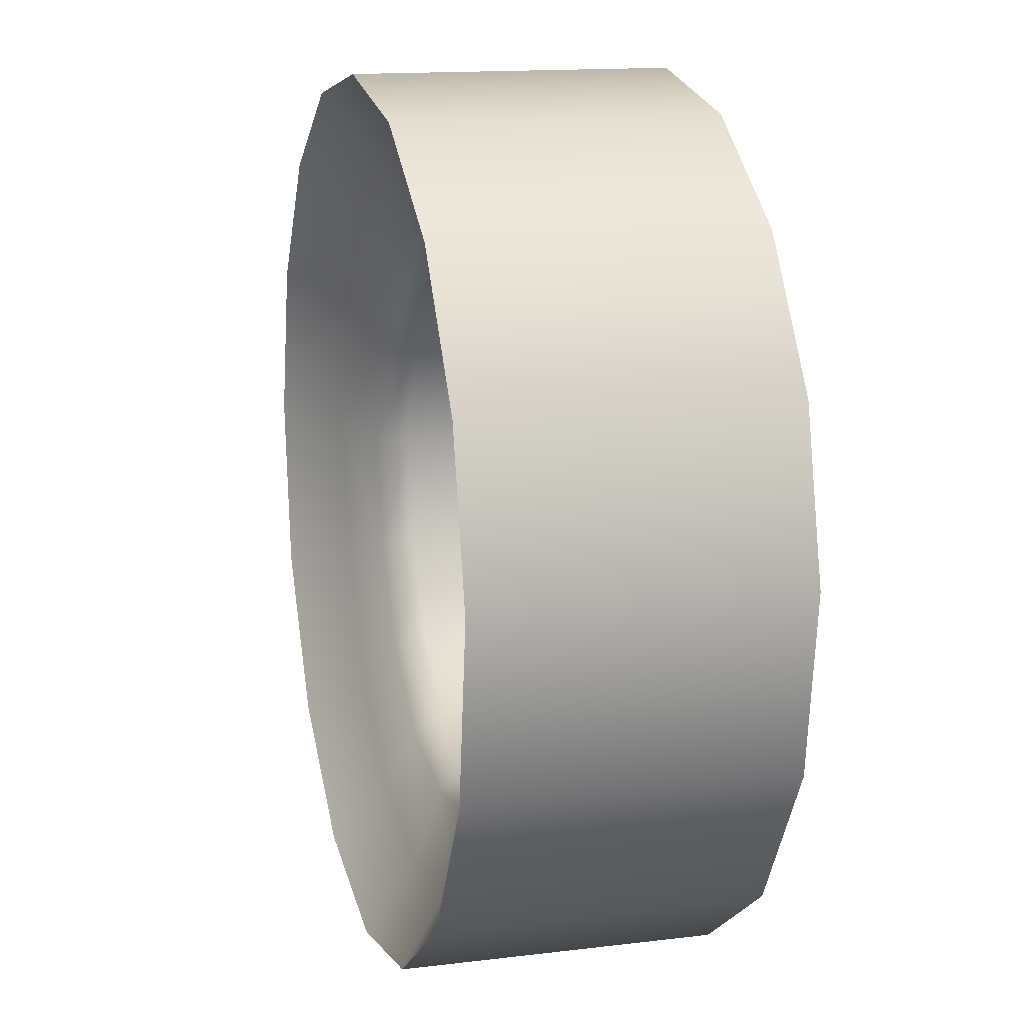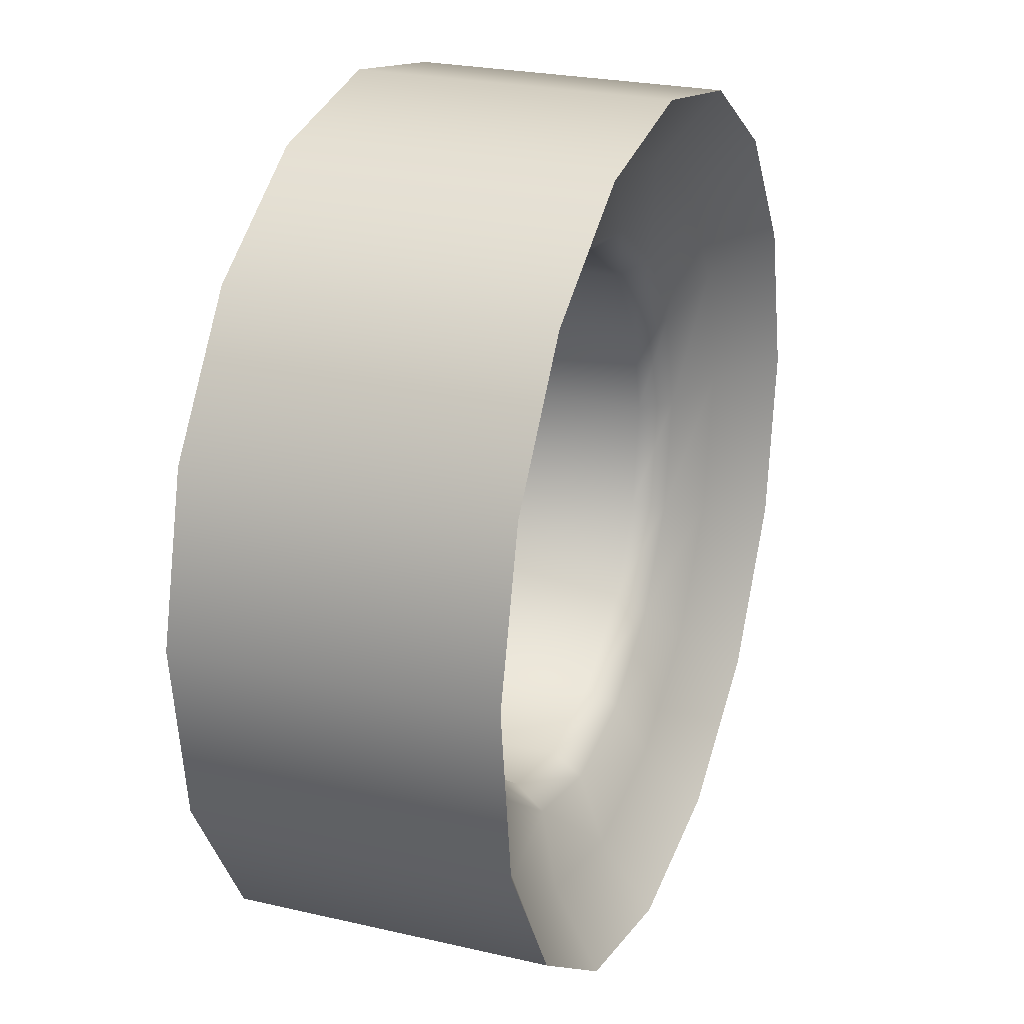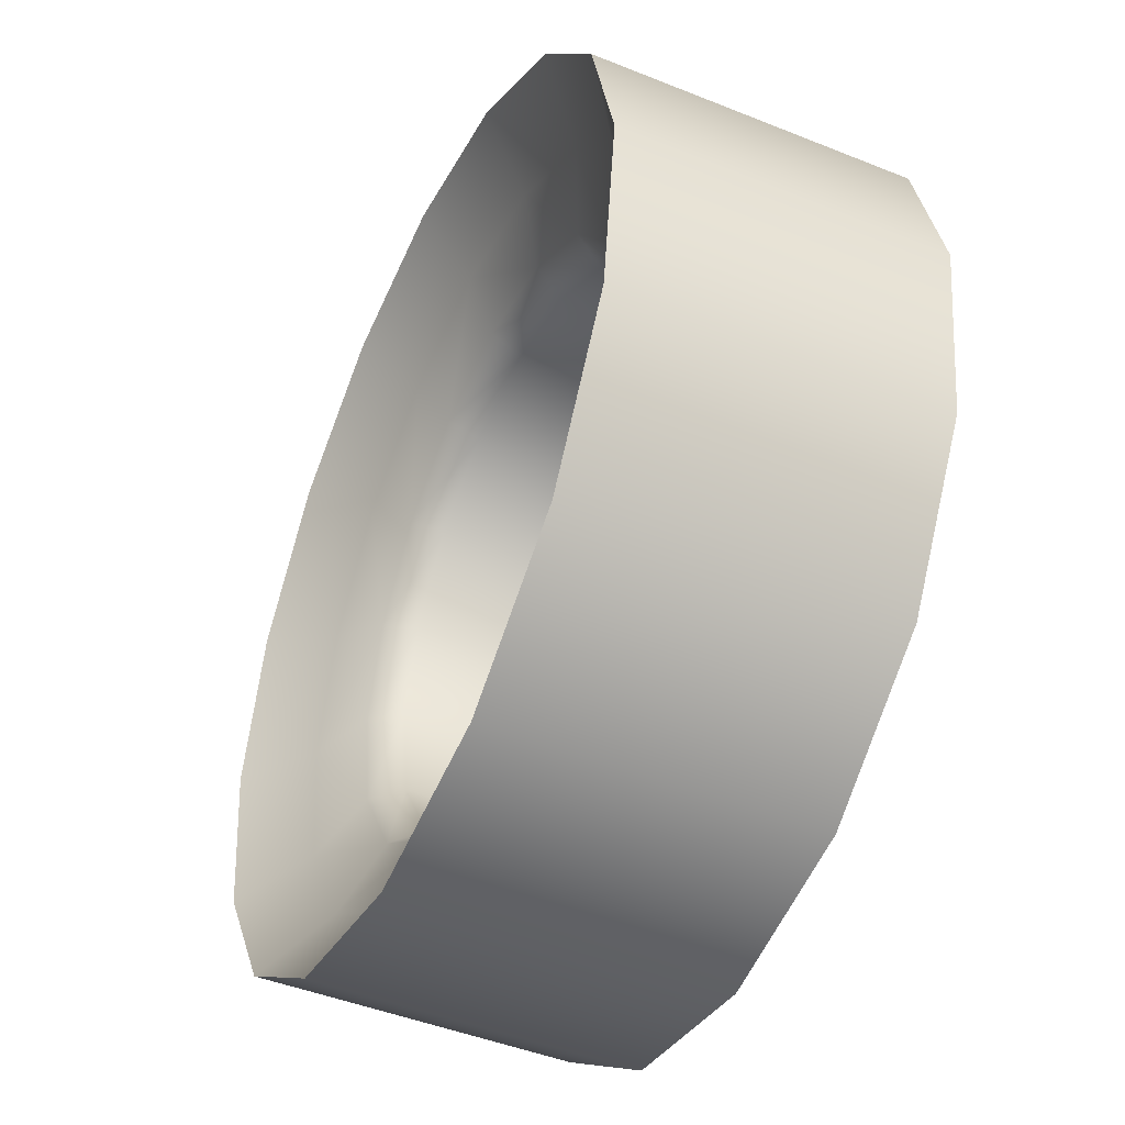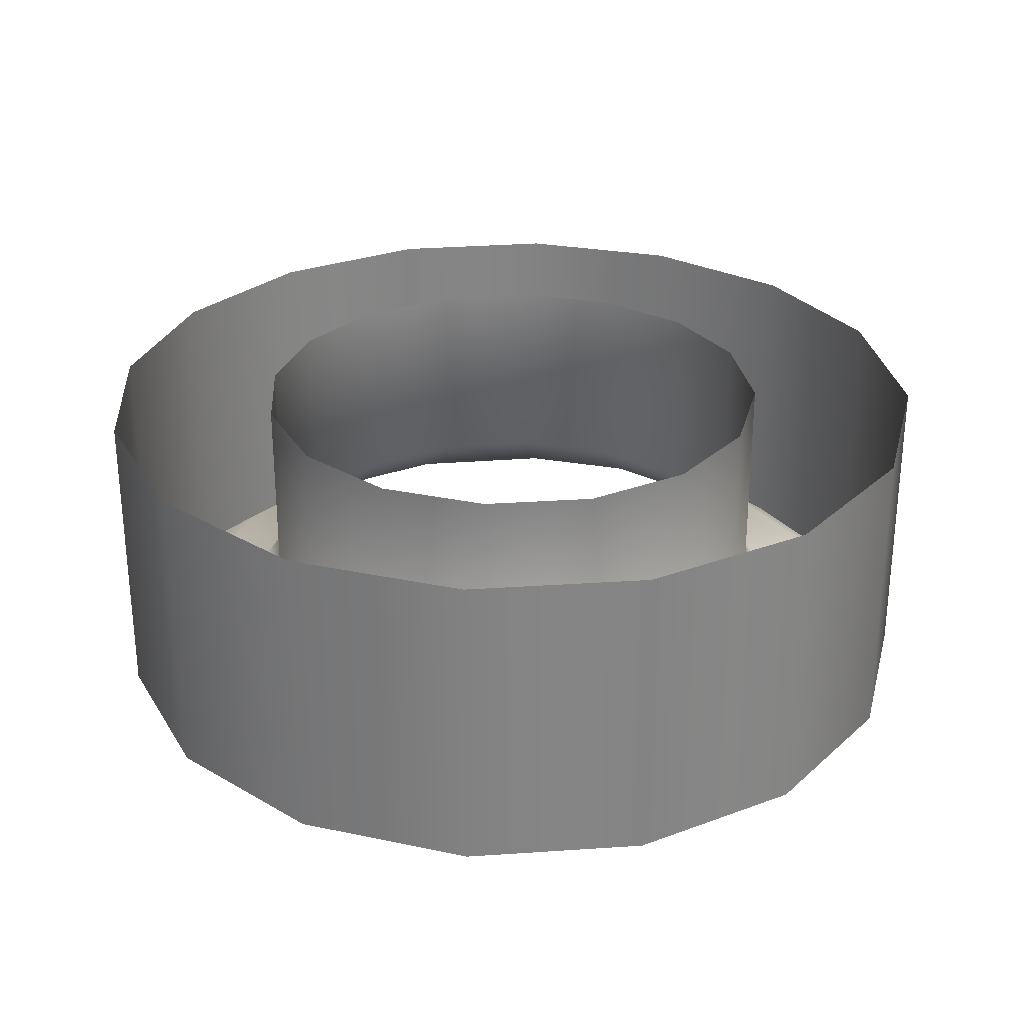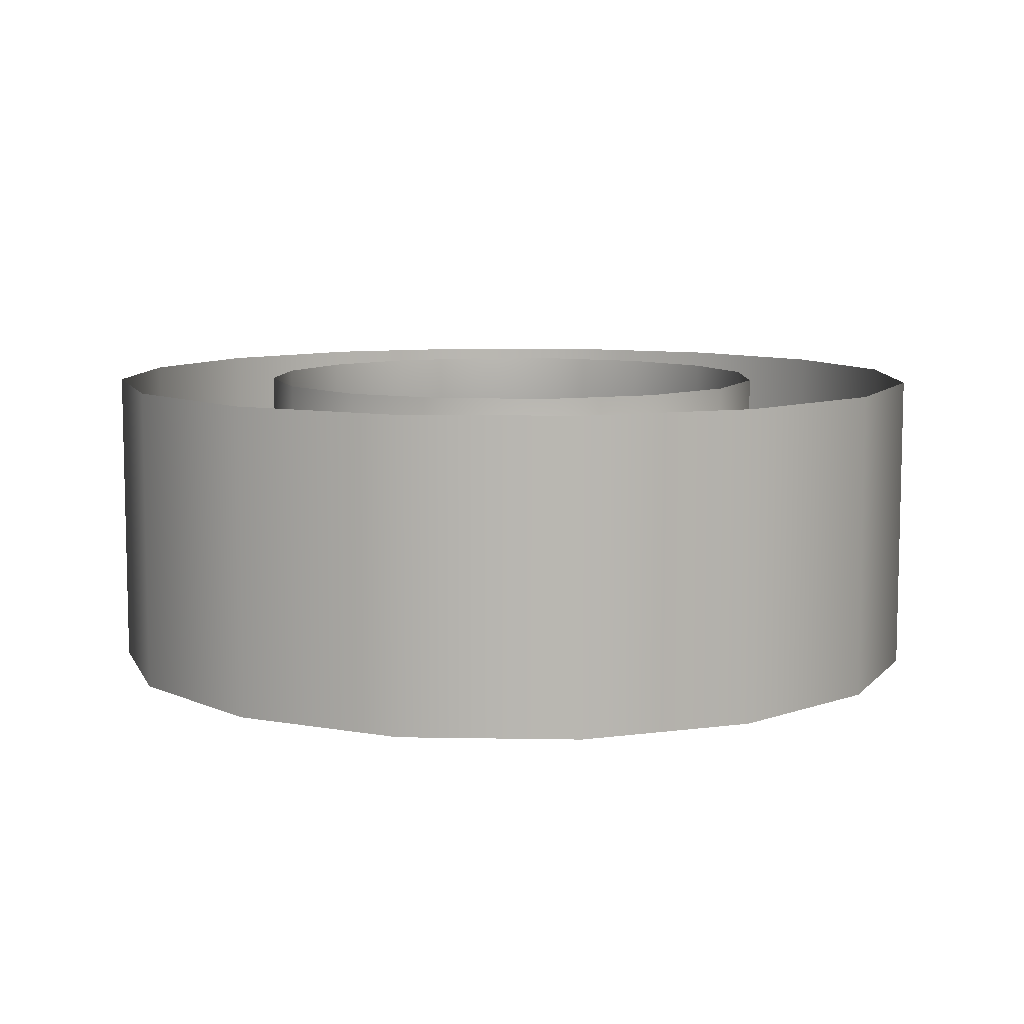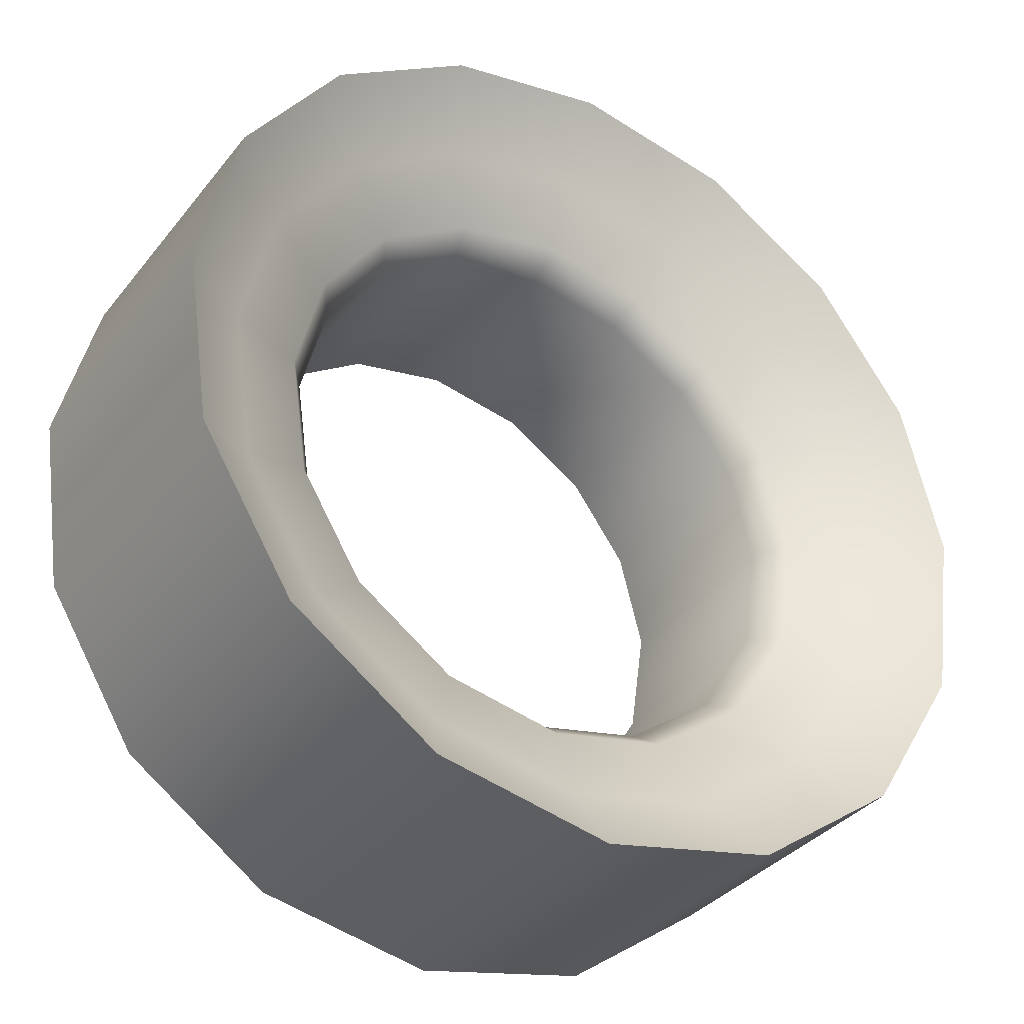
<metadata>
{"format":"obj","ext":"obj","renderer":"f3d","projection":"perspective","resolution":1024,"background":"white","views":[{"elev":14.5,"azim":-104.9,"up":"+Y"},{"elev":24.6,"azim":110.8,"up":"+Y"},{"elev":-45.9,"azim":-114.8,"up":"+Y"},{"elev":28.7,"azim":-17.5,"up":"+Z"},{"elev":8.5,"azim":-8.8,"up":"+Z"},{"elev":-34.7,"azim":147.4,"up":"+Y"}]}
</metadata>
<code>
o sponza_47
v 50.72 122.6 17.46
v 50.72 122.1 17.3
v 49.77 122.3 17.3
v 49.96 122.7 17.46
v 48.96 124.6 17.67
v 48.96 124.6 18.99
v 49.06 123.9 18.99
v 49.06 123.9 17.67
v 48.81 124.6 17.46
v 48.33 124.6 17.3
v 48.55 125.5 17.3
v 48.99 125.3 17.46
v 48.47 123.7 17.3
v 48.01 123.5 16.94
v 47.85 124.7 16.94
v 48.01 123.5 18.99
v 47.85 124.7 18.99
v 50.72 126.2 17.67
v 50.72 126.2 18.99
v 50.07 126.1 18.99
v 50.07 126.1 17.67
v 50.72 126.9 17.3
v 49.84 126.7 17.3
v 49.66 127.1 16.94
v 50.72 127.3 16.94
v 49.66 127.1 18.99
v 50.72 127.3 18.99
v 51.48 122.7 17.46
v 51.68 122.3 17.3
v 52.39 123.9 17.67
v 52.39 123.9 18.99
v 52.49 124.6 18.99
v 52.49 124.6 17.67
v 52.46 125.3 17.46
v 52.89 125.5 17.3
v 53.12 124.6 17.3
v 52.64 124.6 17.46
v 53.43 123.5 16.94
v 52.98 123.7 17.3
v 53.6 124.7 16.94
v 53.43 123.5 18.99
v 53.6 124.7 18.99
v 51.37 126.1 17.67
v 51.37 126.1 18.99
v 51.78 127.1 16.94
v 51.6 126.7 17.3
v 51.78 127.1 18.99
v 49.32 123.2 17.46
v 48.97 122.8 17.3
v 48.92 123.8 17.46
v 49.43 123.3 17.67
v 49.43 123.3 18.99
v 50.02 122.8 18.99
v 50.02 122.8 17.67
v 49.41 125.9 17.46
v 49.08 126.2 17.3
v 50.02 126.3 17.46
v 49.58 121.8 16.94
v 48.62 122.5 16.94
v 49.58 121.8 18.99
v 48.62 122.5 18.99
v 49.51 125.8 17.67
v 49.51 125.8 18.99
v 49.12 125.2 18.99
v 49.12 125.2 17.67
v 48.12 125.7 16.94
v 48.75 126.6 16.94
v 48.12 125.7 18.99
v 48.75 126.6 18.99
v 52.12 123.2 17.46
v 52.53 123.8 17.46
v 52.47 122.8 17.3
v 52.01 123.3 17.67
v 51.43 122.8 17.67
v 51.43 122.8 18.99
v 52.01 123.3 18.99
v 52.03 125.9 17.46
v 51.43 126.3 17.46
v 52.36 126.2 17.3
v 52.82 122.5 16.94
v 51.87 121.8 16.94
v 52.82 122.5 18.99
v 51.87 121.8 18.99
v 51.93 125.8 17.67
v 52.32 125.2 17.67
v 52.32 125.2 18.99
v 51.93 125.8 18.99
v 52.69 126.6 16.94
v 53.33 125.7 16.94
v 52.69 126.6 18.99
v 53.33 125.7 18.99
v 50.72 122.7 18.99
v 50.72 122.7 17.67
v 50.72 126.4 17.46
v 50.72 121.6 16.94
v 50.72 121.6 18.99
v 48.01 123.5 16.94
v 47.85 124.7 16.94
v 49.66 127.1 16.94
v 50.72 127.3 16.94
v 53.43 123.5 16.94
v 53.6 124.7 16.94
v 51.78 127.1 16.94
v 49.58 121.8 16.94
v 48.62 122.5 16.94
v 48.12 125.7 16.94
v 48.75 126.6 16.94
v 52.82 122.5 16.94
v 51.87 121.8 16.94
v 52.69 126.6 16.94
v 53.33 125.7 16.94
v 50.72 121.6 16.94
f 1 2 3
f 1 3 4
f 5 6 7
f 5 7 8
f 9 10 11
f 9 11 12
f 10 13 97
f 10 97 98
f 15 14 16
f 15 16 17
f 18 19 20
f 18 20 21
f 22 23 99
f 22 99 100
f 25 24 26
f 25 26 27
f 2 1 28
f 2 28 29
f 30 31 32
f 30 32 33
f 34 35 36
f 34 36 37
f 101 39 36
f 101 36 102
f 41 38 40
f 41 40 42
f 43 44 19
f 43 19 18
f 103 46 22
f 103 22 100
f 47 45 25
f 47 25 27
f 48 49 13
f 48 13 50
f 51 52 53
f 51 53 54
f 55 56 23
f 55 23 57
f 49 3 104
f 49 104 105
f 59 58 60
f 59 60 61
f 62 63 64
f 62 64 65
f 56 11 106
f 56 106 107
f 67 66 68
f 67 68 69
f 70 71 39
f 70 39 72
f 73 74 75
f 73 75 76
f 77 78 46
f 77 46 79
f 108 109 29
f 108 29 72
f 82 83 81
f 82 81 80
f 84 85 86
f 84 86 87
f 110 111 35
f 110 35 79
f 90 91 89
f 90 89 88
f 4 3 49
f 4 49 48
f 8 7 52
f 8 52 51
f 12 11 56
f 12 56 55
f 13 49 105
f 13 105 97
f 14 59 61
f 14 61 16
f 21 20 63
f 21 63 62
f 23 56 107
f 23 107 99
f 24 67 69
f 24 69 26
f 28 70 72
f 28 72 29
f 30 73 76
f 30 76 31
f 34 77 79
f 34 79 35
f 101 108 72
f 101 72 39
f 41 82 80
f 41 80 38
f 43 84 87
f 43 87 44
f 103 110 79
f 103 79 46
f 47 90 88
f 47 88 45
f 50 13 10
f 50 10 9
f 54 53 92
f 54 92 93
f 57 23 22
f 57 22 94
f 3 2 112
f 3 112 104
f 58 95 96
f 58 96 60
f 65 64 6
f 65 6 5
f 11 10 98
f 11 98 106
f 66 15 17
f 66 17 68
f 71 37 36
f 71 36 39
f 74 93 92
f 74 92 75
f 78 94 22
f 78 22 46
f 109 112 2
f 109 2 29
f 83 96 95
f 83 95 81
f 85 33 32
f 85 32 86
f 111 102 36
f 111 36 35
f 91 42 40
f 91 40 89
f 8 50 9
f 8 9 5
f 21 57 94
f 21 94 18
f 33 37 71
f 33 71 30
f 18 94 78
f 18 78 43
f 54 4 48
f 54 48 51
f 65 12 55
f 65 55 62
f 73 70 28
f 73 28 74
f 84 77 34
f 84 34 85
f 51 48 50
f 51 50 8
f 62 55 57
f 62 57 21
f 30 71 70
f 30 70 73
f 43 78 77
f 43 77 84
f 93 1 4
f 93 4 54
f 5 9 12
f 5 12 65
f 1 93 74
f 1 74 28
f 85 34 37
f 85 37 33

</code>
